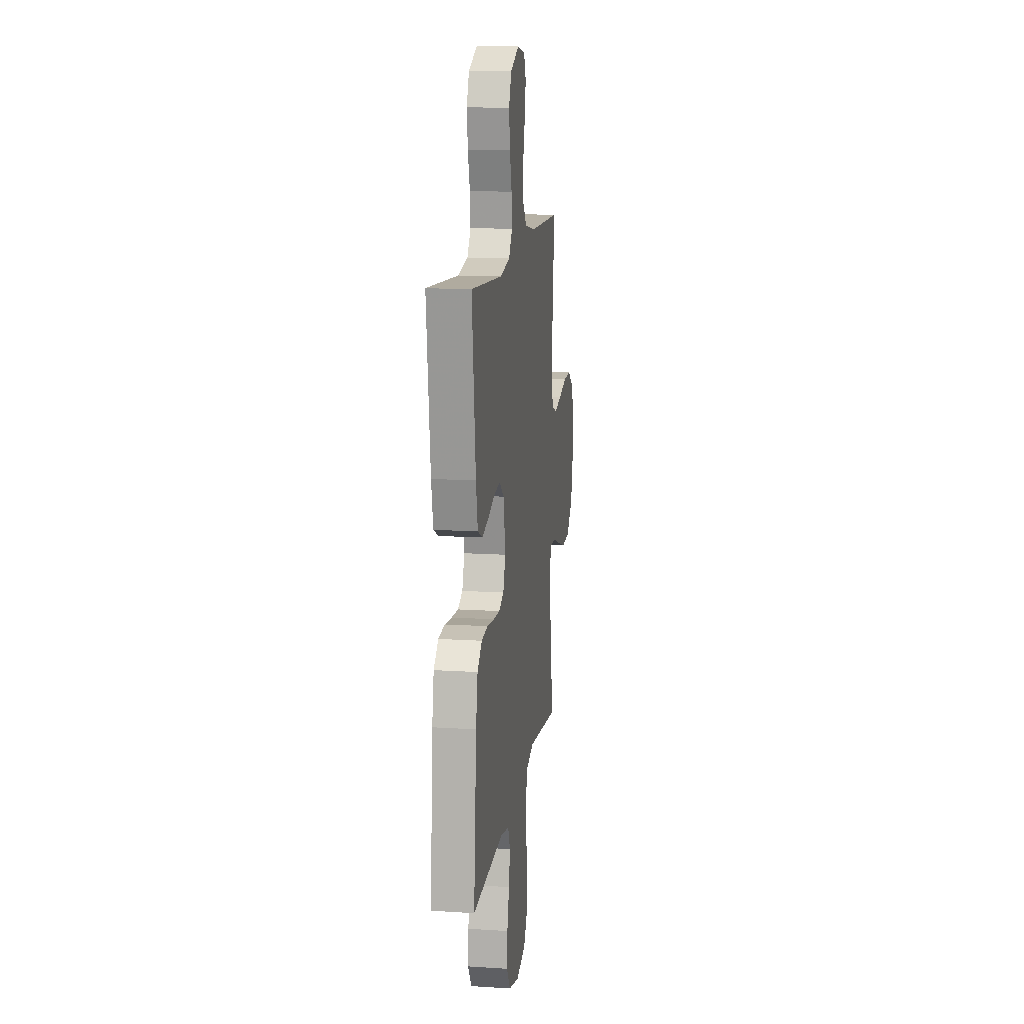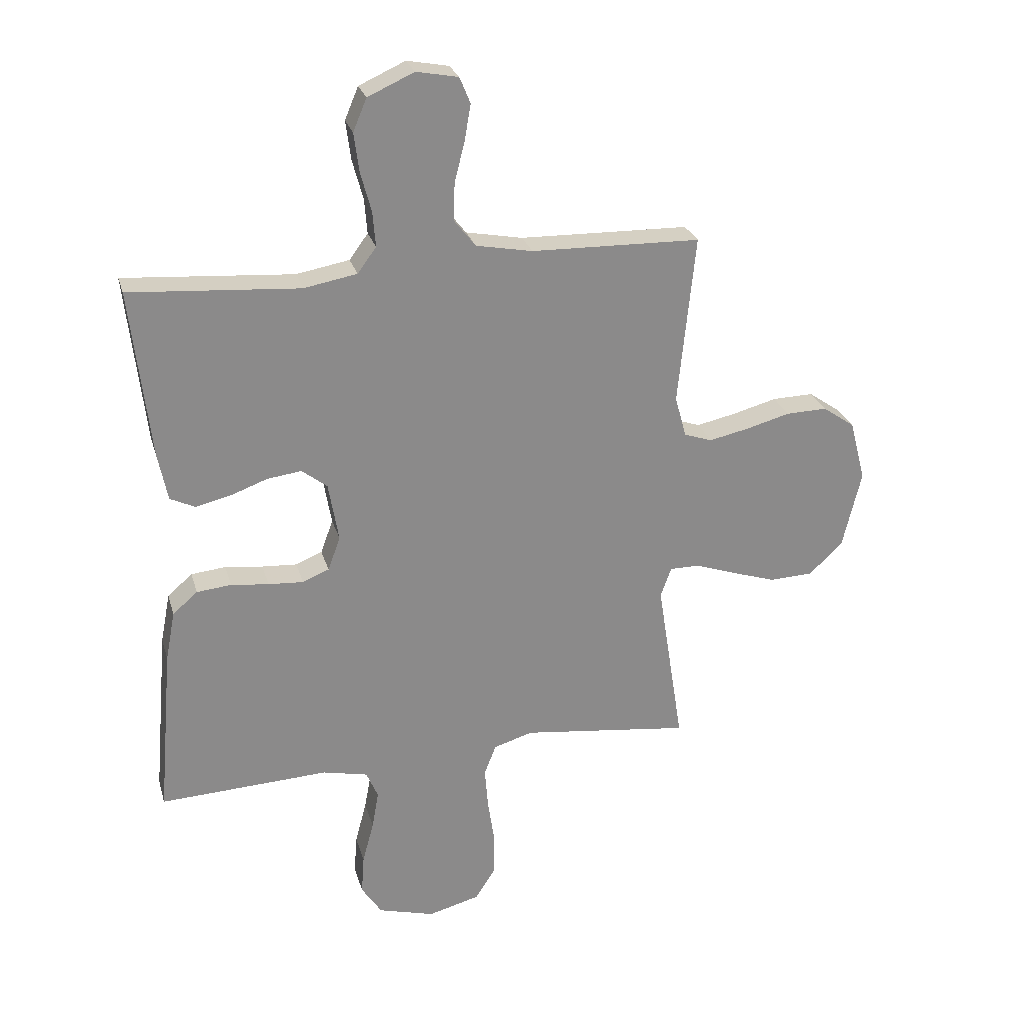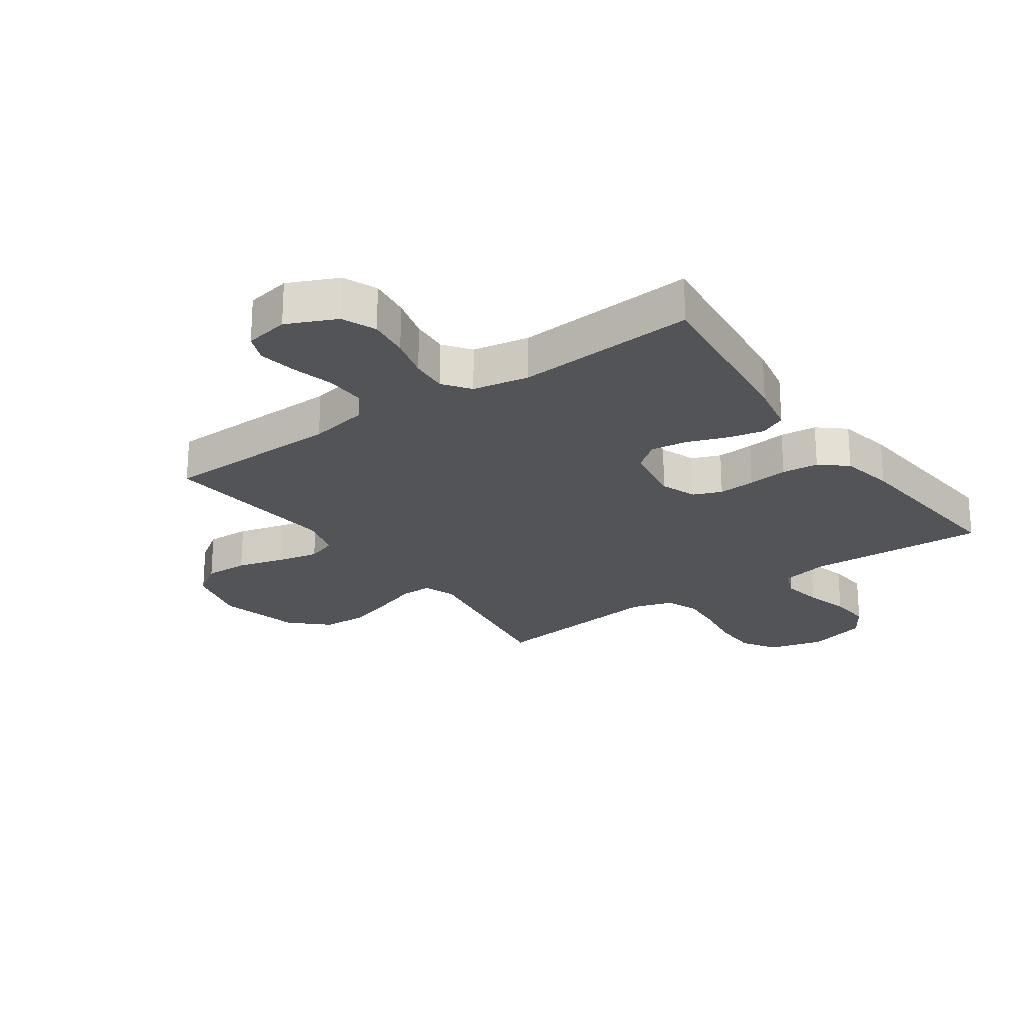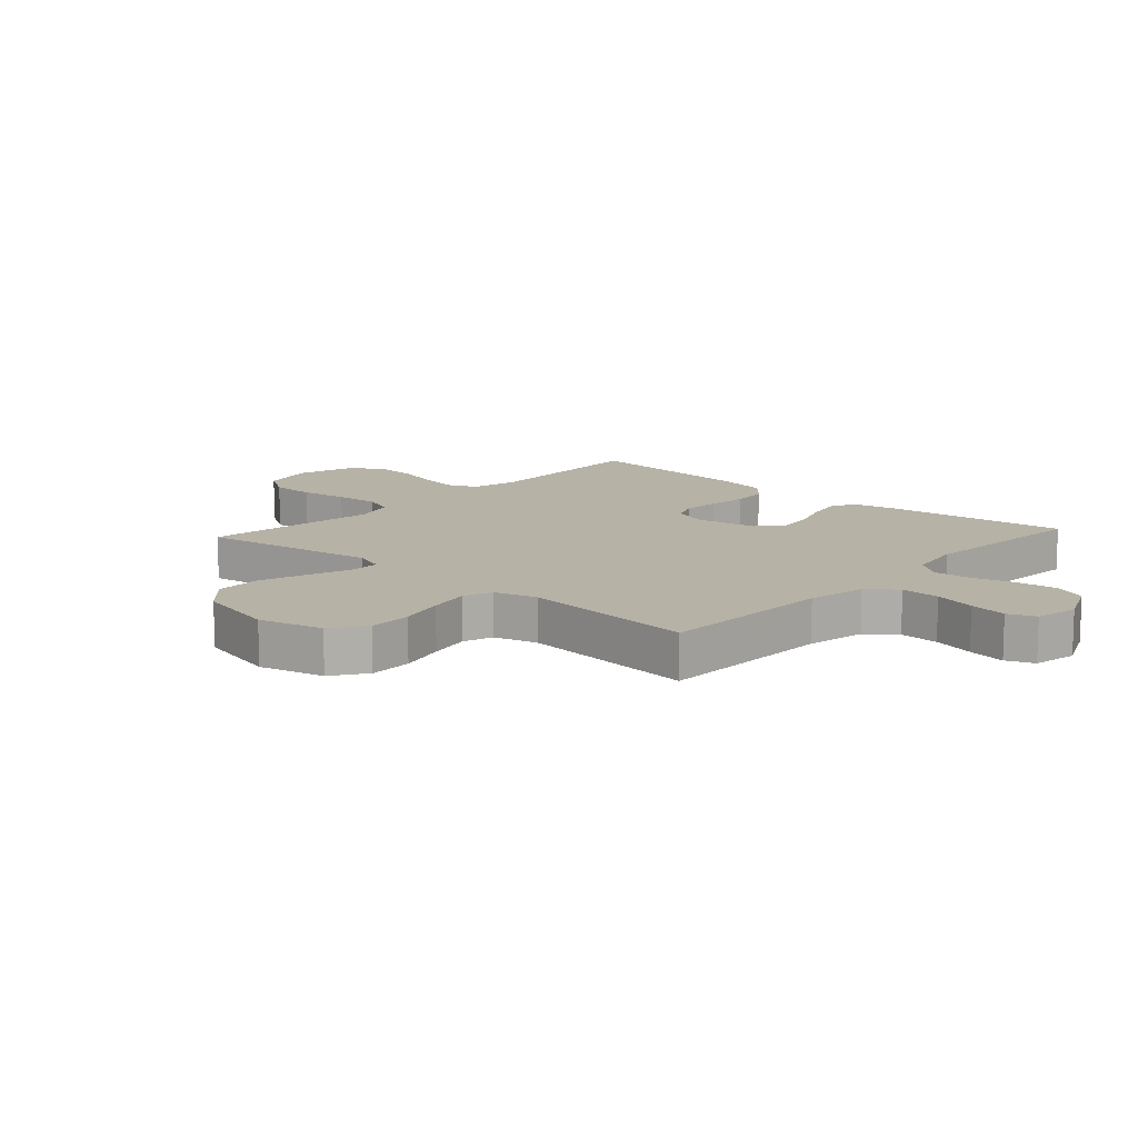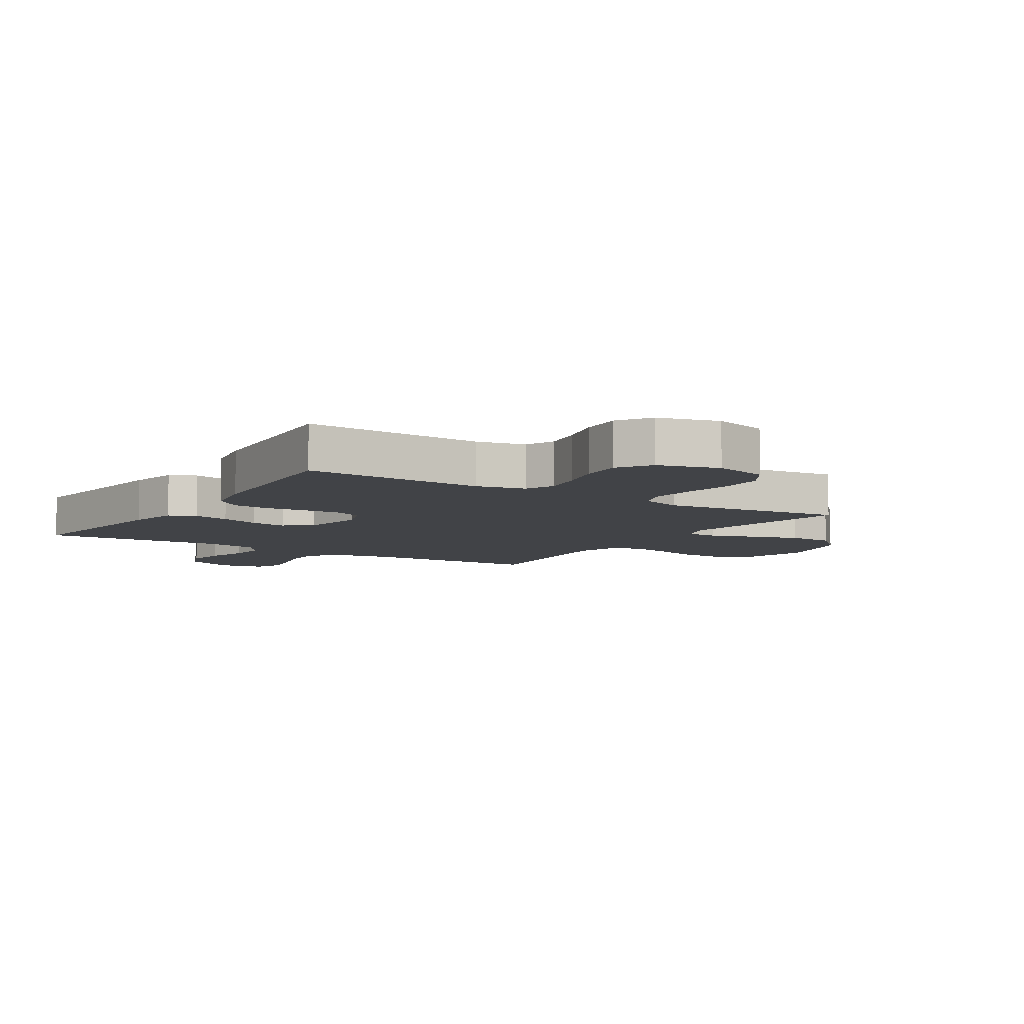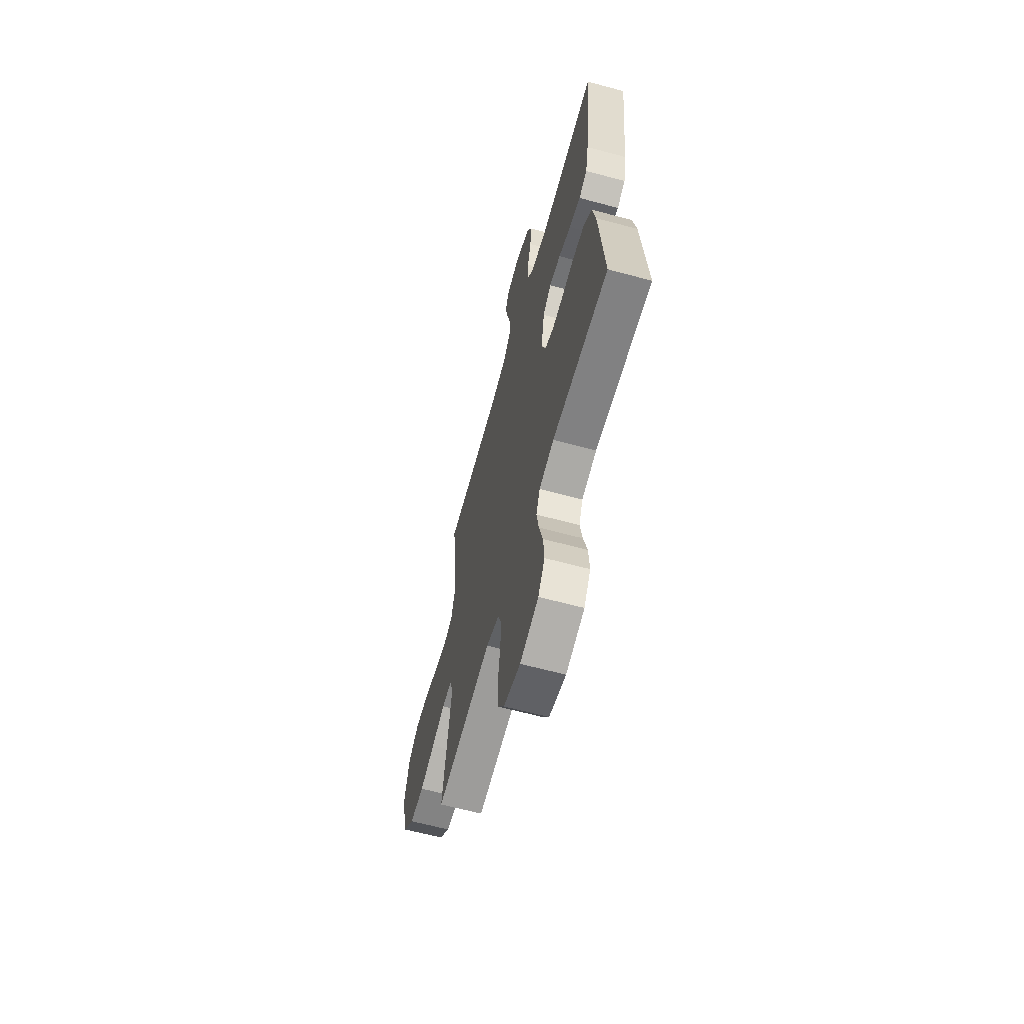
<metadata>
{"format":"obj","ext":"obj","renderer":"f3d","projection":"perspective","resolution":1024,"background":"white","views":[{"elev":13.8,"azim":98.1,"up":"+Z"},{"elev":26.4,"azim":165.1,"up":"+Z"},{"elev":-23.4,"azim":35.2,"up":"+Y"},{"elev":12.3,"azim":-47.8,"up":"+Y"},{"elev":-7.1,"azim":147.4,"up":"+Y"},{"elev":-63.2,"azim":74.7,"up":"+Z"}]}
</metadata>
<code>
v -0.5 0.07 0.5
v -0.2 0.07 0.507
v -0.1 0.07 0.526
v -0.062 0.07 0.574
v -0.064 0.07 0.64
v -0.082 0.07 0.711
v -0.093 0.07 0.775
v -0.074 0.07 0.821
v 0 0.07 0.835
v 0.082 0.07 0.798
v 0.106 0.07 0.741
v 0.097 0.07 0.672
v 0.078 0.07 0.602
v 0.073 0.07 0.54
v 0.106 0.07 0.495
v 0.2 0.07 0.478
v 0.5 0.07 0.5
v 0.466 0.07 0.2
v 0.449 0.07 0.115
v 0.405 0.07 0.094
v 0.344 0.07 0.108
v 0.278 0.07 0.132
v 0.217 0.07 0.14
v 0.172 0.07 0.105
v 0.154 0.07 0
v 0.176 0.07 -0.06
v 0.223 0.07 -0.079
v 0.285 0.07 -0.075
v 0.352 0.07 -0.067
v 0.413 0.07 -0.073
v 0.457 0.07 -0.111
v 0.474 0.07 -0.2
v 0.5 0.07 -0.5
v 0.2 0.07 -0.486
v 0.12 0.07 -0.504
v 0.099 0.07 -0.553
v 0.111 0.07 -0.62
v 0.131 0.07 -0.695
v 0.136 0.07 -0.765
v 0.1 0.07 -0.82
v 0 0.07 -0.848
v -0.091 0.07 -0.824
v -0.127 0.07 -0.768
v -0.128 0.07 -0.692
v -0.116 0.07 -0.612
v -0.11 0.07 -0.538
v -0.131 0.07 -0.484
v -0.2 0.07 -0.463
v -0.5 0.07 -0.5
v -0.453 0.07 -0.2
v -0.472 0.07 -0.147
v -0.524 0.07 -0.147
v -0.596 0.07 -0.172
v -0.676 0.07 -0.198
v -0.753 0.07 -0.195
v -0.813 0.07 -0.138
v -0.846 0.07 0
v -0.818 0.07 0.108
v -0.761 0.07 0.148
v -0.688 0.07 0.146
v -0.61 0.07 0.125
v -0.54 0.07 0.11
v -0.49 0.07 0.127
v -0.47 0.07 0.2
v -0.5 0 0.5
v -0.2 0 0.507
v -0.1 0 0.526
v -0.062 0 0.574
v -0.064 0 0.64
v -0.082 0 0.711
v -0.093 0 0.775
v -0.074 0 0.821
v 0 0 0.835
v 0.082 0 0.798
v 0.106 0 0.741
v 0.097 0 0.672
v 0.078 0 0.602
v 0.073 0 0.54
v 0.106 0 0.495
v 0.2 0 0.478
v 0.5 0 0.5
v 0.466 0 0.2
v 0.449 0 0.115
v 0.405 0 0.094
v 0.344 0 0.108
v 0.278 0 0.132
v 0.217 0 0.14
v 0.172 0 0.105
v 0.154 0 0
v 0.176 0 -0.06
v 0.223 0 -0.079
v 0.285 0 -0.075
v 0.352 0 -0.067
v 0.413 0 -0.073
v 0.457 0 -0.111
v 0.474 0 -0.2
v 0.5 0 -0.5
v 0.2 0 -0.486
v 0.12 0 -0.504
v 0.099 0 -0.553
v 0.111 0 -0.62
v 0.131 0 -0.695
v 0.136 0 -0.765
v 0.1 0 -0.82
v 0 0 -0.848
v -0.091 0 -0.824
v -0.127 0 -0.768
v -0.128 0 -0.692
v -0.116 0 -0.612
v -0.11 0 -0.538
v -0.131 0 -0.484
v -0.2 0 -0.463
v -0.5 0 -0.5
v -0.453 0 -0.2
v -0.472 0 -0.147
v -0.524 0 -0.147
v -0.596 0 -0.172
v -0.676 0 -0.198
v -0.753 0 -0.195
v -0.813 0 -0.138
v -0.846 0 0
v -0.818 0 0.108
v -0.761 0 0.148
v -0.688 0 0.146
v -0.61 0 0.125
v -0.54 0 0.11
v -0.49 0 0.127
v -0.47 0 0.2
f 59 60 61
f 58 59 61
f 57 58 61
f 56 57 61
f 55 56 61
f 54 55 61
f 53 54 61
f 52 53 61
f 51 52 61 62
f 50 51 62 63
f 48 49 50
f 50 63 64
f 48 50 64
f 47 48 64
f 43 44 45
f 42 43 45
f 41 42 45
f 40 41 45
f 39 40 45
f 38 39 45
f 37 38 45
f 36 37 45 46
f 35 36 46 47
f 32 33 34
f 31 32 34
f 30 31 34
f 29 30 34
f 28 29 34
f 34 35 47
f 28 34 47
f 27 28 47
f 20 21 22
f 19 20 22
f 18 19 22
f 17 18 22
f 16 17 22
f 15 16 22 23
f 14 15 23 24
f 11 12 13
f 10 11 13
f 9 10 13
f 8 9 13
f 7 8 13
f 6 7 13
f 5 6 13
f 4 5 13 14
f 14 24 25
f 4 14 25
f 3 4 25
f 64 1 2
f 26 27 47 64
f 25 26 64
f 3 25 64
f 2 3 64
f 125 124 123
f 125 123 122
f 125 122 121
f 125 121 120
f 125 120 119
f 125 119 118
f 125 118 117
f 125 117 116
f 126 125 116 115
f 127 126 115 114
f 114 113 112
f 128 127 114
f 128 114 112
f 128 112 111
f 109 108 107
f 109 107 106
f 109 106 105
f 109 105 104
f 109 104 103
f 109 103 102
f 109 102 101
f 110 109 101 100
f 111 110 100 99
f 98 97 96
f 98 96 95
f 98 95 94
f 98 94 93
f 98 93 92
f 111 99 98
f 111 98 92
f 111 92 91
f 86 85 84
f 86 84 83
f 86 83 82
f 86 82 81
f 86 81 80
f 87 86 80 79
f 88 87 79 78
f 77 76 75
f 77 75 74
f 77 74 73
f 77 73 72
f 77 72 71
f 77 71 70
f 77 70 69
f 78 77 69 68
f 89 88 78
f 89 78 68
f 89 68 67
f 66 65 128
f 128 111 91 90
f 128 90 89
f 128 89 67
f 128 67 66
f 1 65 66 2
f 2 66 67 3
f 3 67 68 4
f 4 68 69 5
f 5 69 70 6
f 6 70 71 7
f 7 71 72 8
f 8 72 73 9
f 9 73 74 10
f 10 74 75 11
f 11 75 76 12
f 12 76 77 13
f 13 77 78 14
f 14 78 79 15
f 15 79 80 16
f 16 80 81 17
f 17 81 82 18
f 18 82 83 19
f 19 83 84 20
f 20 84 85 21
f 21 85 86 22
f 22 86 87 23
f 23 87 88 24
f 24 88 89 25
f 25 89 90 26
f 26 90 91 27
f 27 91 92 28
f 28 92 93 29
f 29 93 94 30
f 30 94 95 31
f 31 95 96 32
f 32 96 97 33
f 33 97 98 34
f 34 98 99 35
f 35 99 100 36
f 36 100 101 37
f 37 101 102 38
f 38 102 103 39
f 39 103 104 40
f 40 104 105 41
f 41 105 106 42
f 42 106 107 43
f 43 107 108 44
f 44 108 109 45
f 45 109 110 46
f 46 110 111 47
f 47 111 112 48
f 48 112 113 49
f 49 113 114 50
f 50 114 115 51
f 51 115 116 52
f 52 116 117 53
f 53 117 118 54
f 54 118 119 55
f 55 119 120 56
f 56 120 121 57
f 57 121 122 58
f 58 122 123 59
f 59 123 124 60
f 60 124 125 61
f 61 125 126 62
f 62 126 127 63
f 63 127 128 64
f 64 128 65 1

</code>
